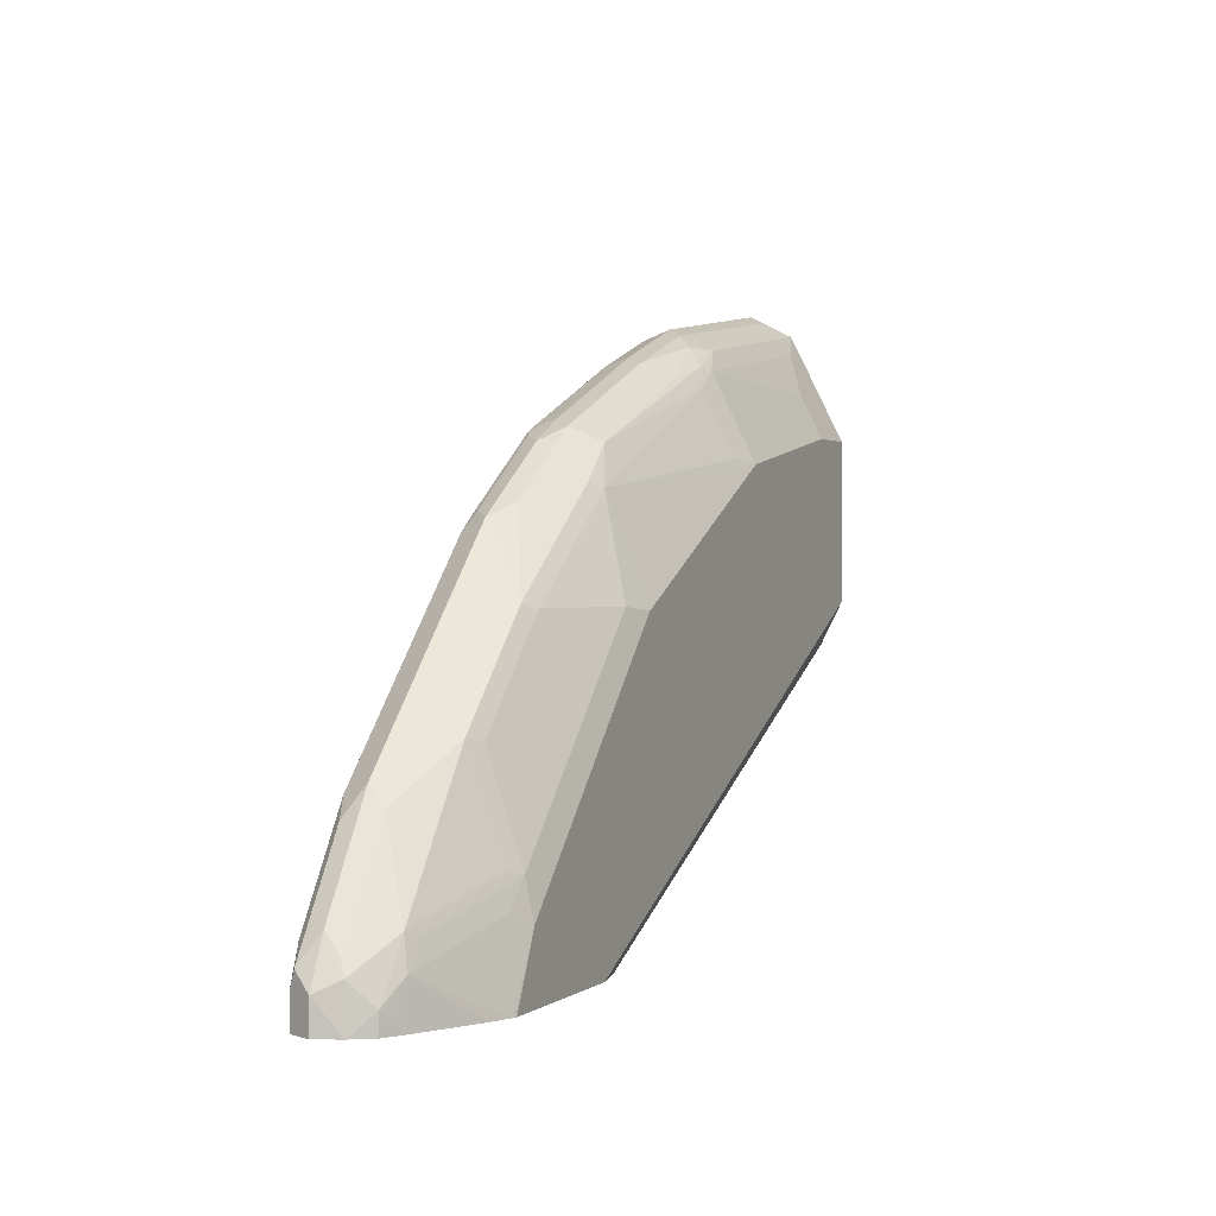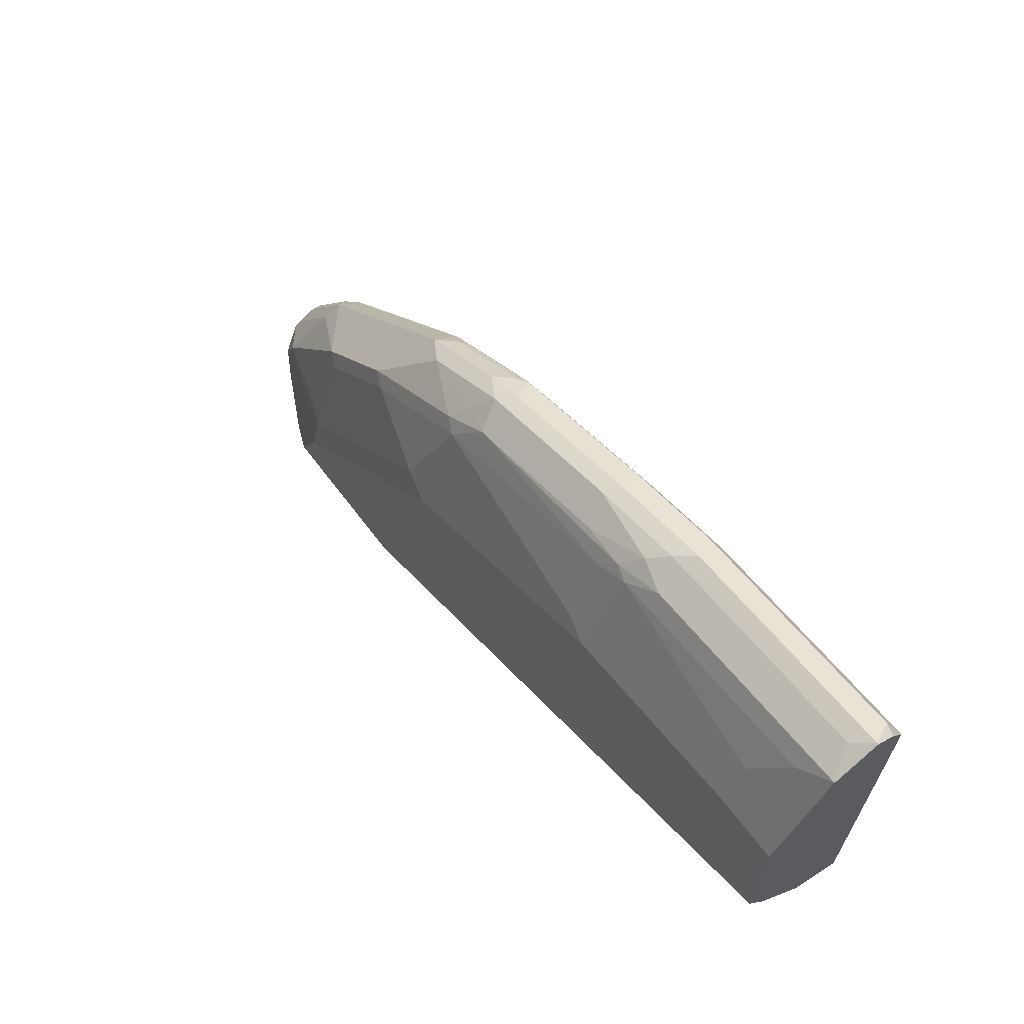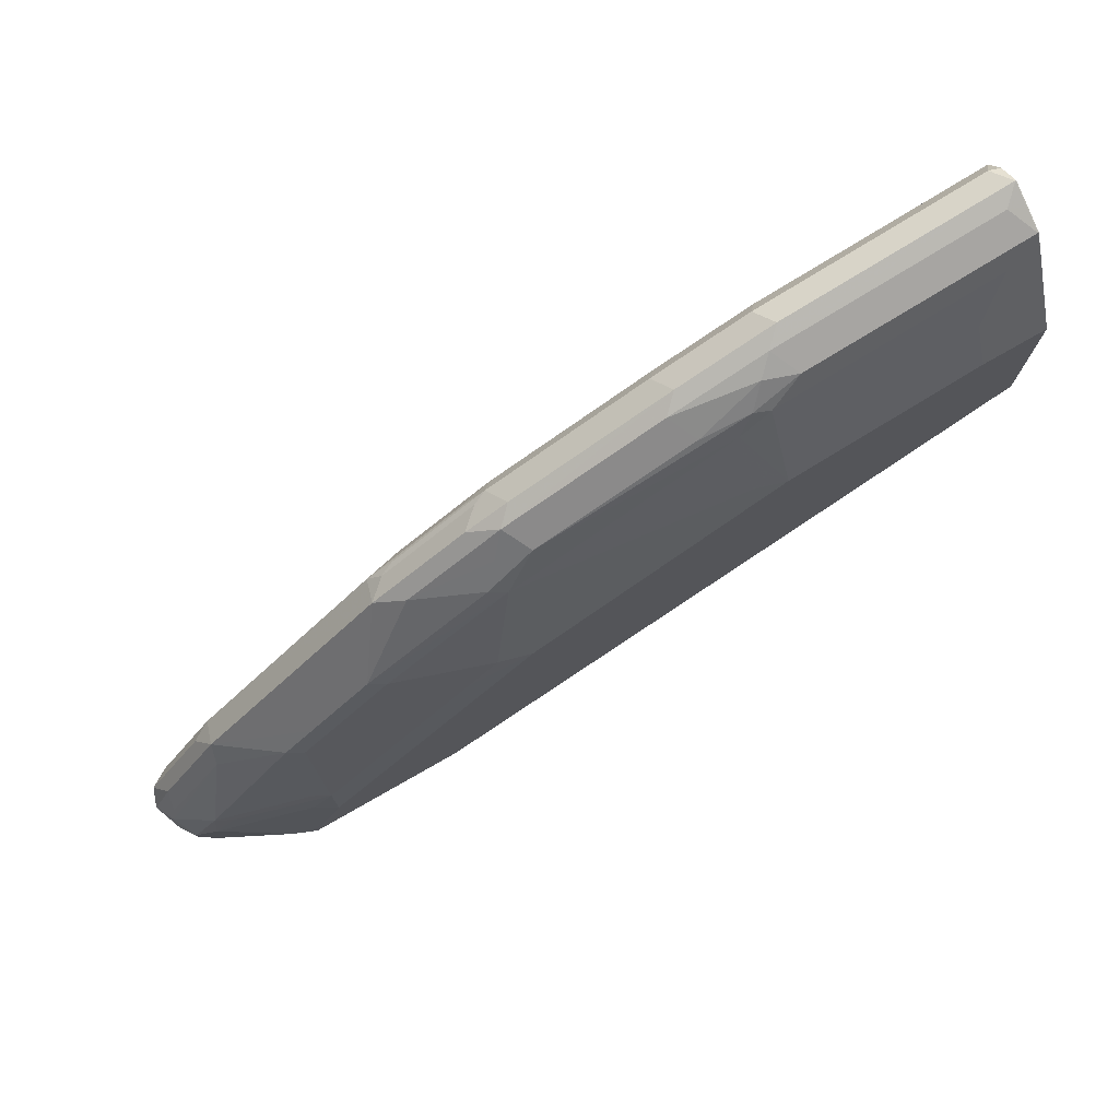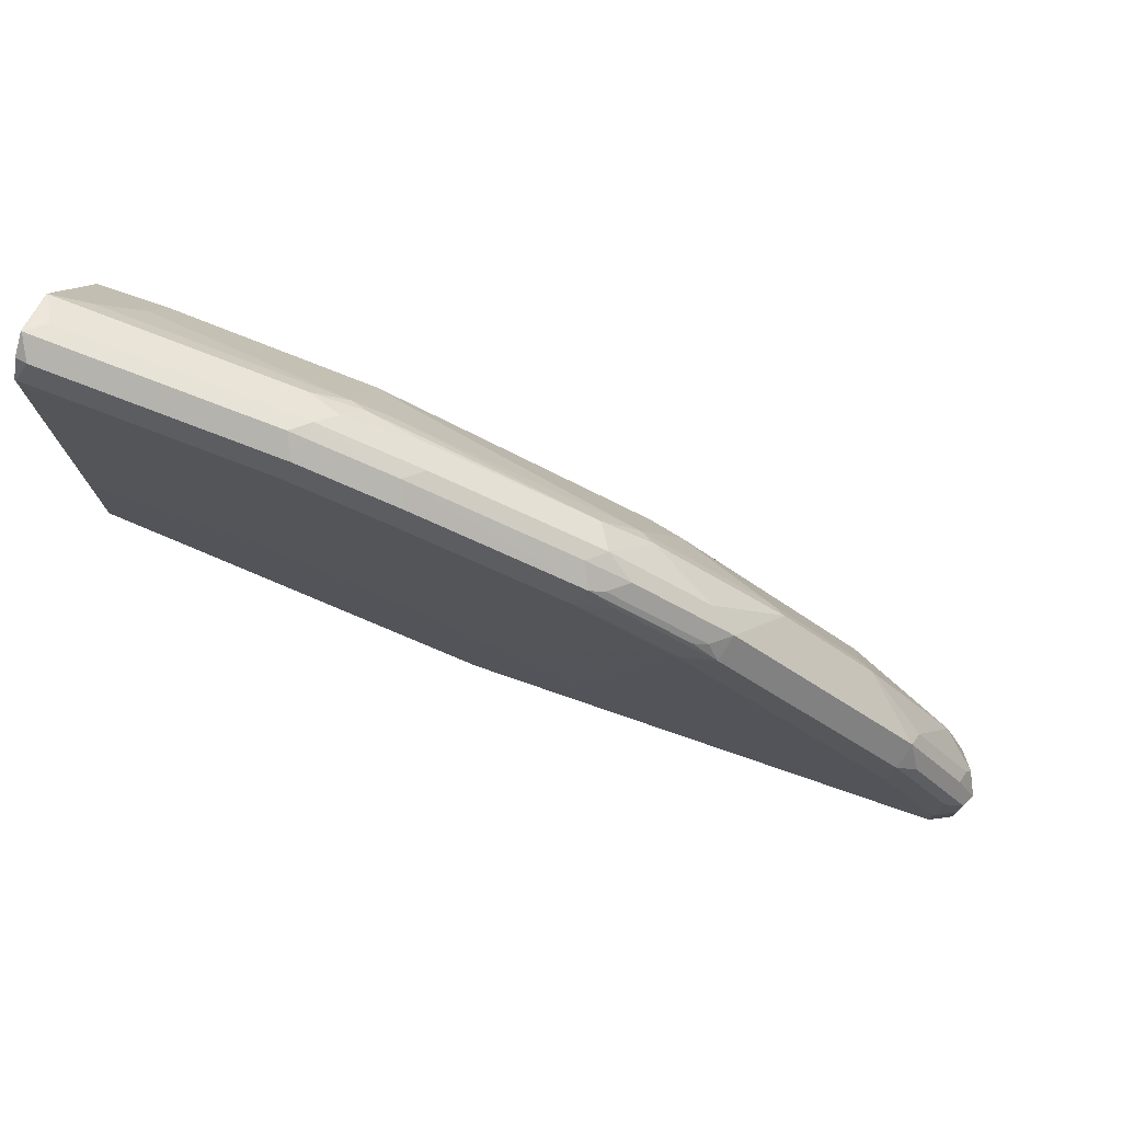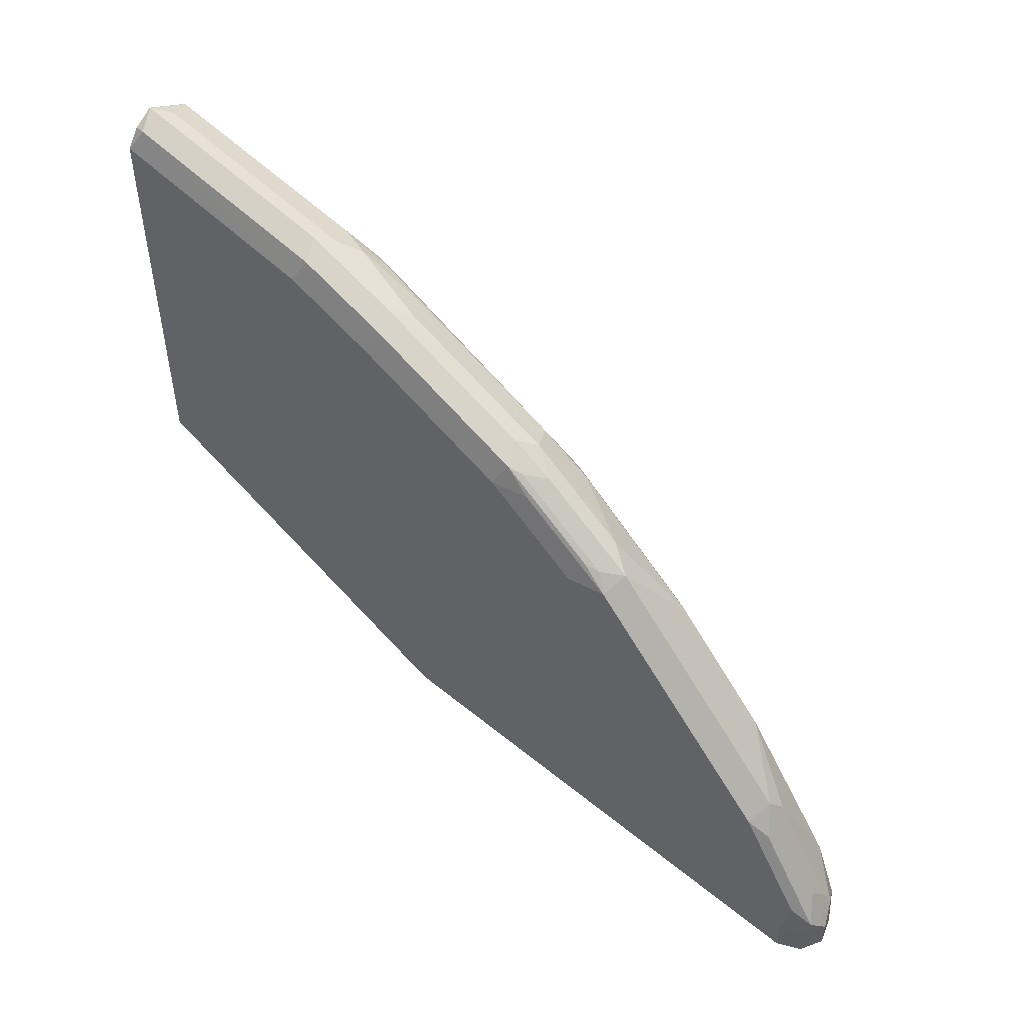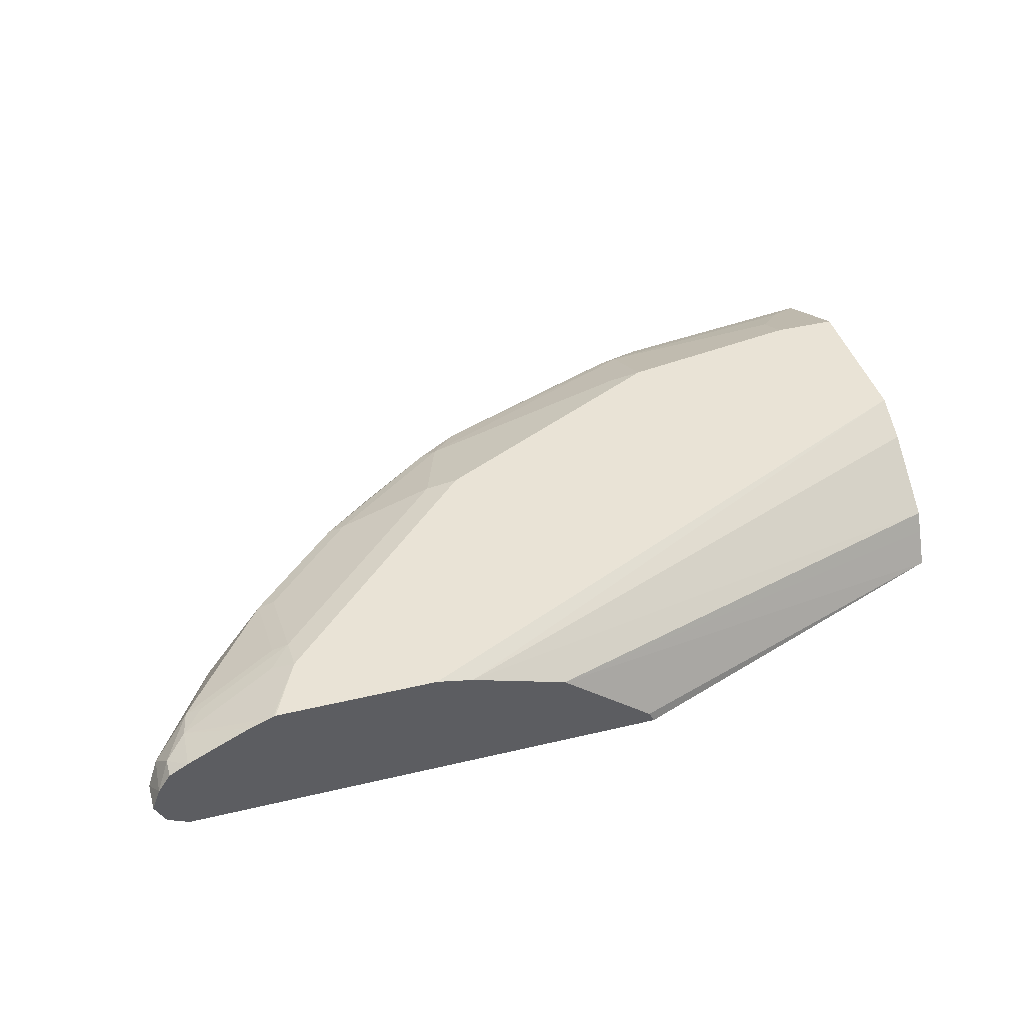
<metadata>
{"format":"obj","ext":"obj","renderer":"f3d","projection":"perspective","resolution":1024,"background":"white","views":[{"elev":1.0,"azim":112.9,"up":"+Z"},{"elev":65.2,"azim":-127.0,"up":"+Z"},{"elev":76.4,"azim":150.3,"up":"+Z"},{"elev":75.5,"azim":19.1,"up":"+Z"},{"elev":50.4,"azim":42.0,"up":"+Z"},{"elev":42.0,"azim":164.0,"up":"+Y"}]}
</metadata>
<code>
v 0.5088 0.7813 0.2555
v 0.5088 0.7813 0.2726
v 0.5027 0.7692 0.2555
v 0.5039 0.7947 0.2555
v 0.5042 0.7723 0.2817
v 0.5027 0.7692 0.2726
v 0.5027 0.7935 0.2786
v 0.4967 0.7813 0.2968
v 0.4906 0.7632 0.2555
v 0.4967 0.8056 0.2555
v 0.4967 0.8056 0.2665
v 0.4678 0.7723 0.3362
v 0.4929 0.7677 0.2908
v 0.4906 0.7632 0.2726
v 0.4815 0.8086 0.2953
v 0.4906 0.7995 0.2908
v 0.4633 0.7904 0.3407
v 0.4997 0.7904 0.2862
v 0.4603 0.7813 0.3513
v 0.304 0.7631 0.2555
v 0.4859 0.812 0.2555
v 0.4845 0.8116 0.2786
v 0.4565 0.7677 0.3453
v 0.4542 0.7632 0.3271
v 0.4542 0.795 0.3475
v 0.4724 0.8131 0.293
v 0.427 0.8268 0.3134
v 0.427 0.8086 0.368
v 0.4202 0.7677 0.3816
v 0.4088 0.8086 0.3861
v 0.3513 0.7813 0.4603
v 0.2905 0.7631 0.2727
v 0.2226 0.7631 0.2555
v 0.4496 0.8301 0.2555
v 0.4482 0.8298 0.2605
v 0.4179 0.8358 0.2908
v 0.43 0.8298 0.2968
v 0.4361 0.7632 0.3453
v 0.4179 0.8313 0.3112
v 0.4179 0.8131 0.3657
v 0.3997 0.8131 0.3839
v 0.3475 0.7677 0.4542
v 0.3997 0.7632 0.3816
v 0.3725 0.8086 0.4225
v 0.3407 0.7723 0.4633
v 0.3361 0.7904 0.4679
v 0.2968 0.7813 0.4967
v 0.2862 0.7723 0.4997
v 0.2726 0.7631 0.2906
v 0.2059 0.7631 0.2604
v 0.2127 0.7631 0.2555
v 0.4381 0.8348 0.2555
v 0.4361 0.8356 0.2555
v 0.435 0.8358 0.2555
v 0.3997 0.8358 0.3089
v 0.3997 0.8313 0.3294
v 0.3634 0.8131 0.4202
v 0.3271 0.8313 0.402
v 0.3331 0.7692 0.4664
v 0.2786 0.7692 0.5027
v 0.293 0.7677 0.4906
v 0.3271 0.7632 0.4542
v 0.2907 0.8131 0.4747
v 0.2998 0.8086 0.477
v 0.2907 0.7995 0.4906
v 0.2816 0.7904 0.5042
v 0.2725 0.7813 0.5088
v 0.2269 0.7631 0.3271
v -0.0005206 0.7631 0.3361
v 0.2159 0.7695 0.2555
v 0.3442 0.8358 0.2555
v 0.3271 0.8358 0.3816
v 0.3089 0.8313 0.4202
v 0.2907 0.8358 0.4179
v 0.2725 0.7632 0.4906
v 0.1817 0.7813 0.5451
v 0.1878 0.7692 0.539
v 0.1999 0.7631 0.3451
v 0.2725 0.8056 0.4967
v 0.1454 0.8358 0.4906
v 0.1635 0.8313 0.4929
v 0.1635 0.8131 0.5292
v 0.1908 0.7904 0.5405
v -0.0005206 0.7631 0.3906
v -0.0005206 0.7824 0.3458
v 0.2692 0.8131 0.2555
v 0.3237 0.8313 0.2555
v -0.0005206 0.8358 0.4179
v 0.1817 0.7632 0.5269
v 0.1466 0.7631 0.3685
v 0.1816 0.7631 0.3543
v 0.1363 0.7904 0.5587
v 0.1272 0.7813 0.5633
v 0.1333 0.7692 0.5572
v 0.1272 0.7632 0.5451
v 0.1545 0.8086 0.5405
v 0.1817 0.8056 0.533
v 0.03637 0.8358 0.5088
v 0.03637 0.8298 0.5209
v 0.1454 0.8116 0.539
v 0.1454 0.7995 0.5519
v 2.782e-05 0.7632 0.5633
v -0.0005206 0.7632 0.5451
v 0.09076 0.7631 0.3906
v -0.0005206 0.7935 0.3513
v -0.0005206 0.8237 0.3937
v -0.0005206 0.827 0.4003
v -0.0005206 0.8358 0.5088
v 0.1272 0.8056 0.5512
v 2.782e-05 0.8056 0.5693
v 0.009101 0.7904 0.5769
v 2.782e-05 0.7813 0.5815
v 0.00606 0.7692 0.5754
v -0.0005206 0.8296 0.5212
v -0.0005206 0.8117 0.557
v 0.03637 0.8237 0.533
v 0.01817 0.8116 0.5572
v -0.0005206 0.7633 0.5632
v -0.0005206 0.8054 0.5691
v -0.0005206 0.805 0.5695
v -0.0005206 0.7932 0.5754
v 2.782e-05 0.7935 0.5754
v -0.0005206 0.7816 0.5812
v -0.0005206 0.7808 0.5809
v -0.0005206 0.7705 0.5741
f 69 123 121
f 69 124 123
f 69 125 124
f 69 118 125
f 69 103 118
f 64 79 65
f 66 76 67
f 66 97 83
f 66 79 97
f 69 121 120
f 65 79 66
f 69 84 103
f 66 83 76
f 69 88 107
f 69 119 115
f 69 115 114
f 69 114 108
f 69 108 88
f 69 107 106
f 69 106 105
f 69 105 85
f 69 85 86
f 69 86 70
f 71 87 88
f 63 82 79
f 75 77 89
f 75 89 90
f 69 120 119
f 63 81 82
f 55 72 56
f 63 74 80
f 44 57 63
f 75 90 91
f 44 63 64
f 44 64 46
f 45 48 60
f 45 60 59
f 46 64 65
f 46 65 66
f 47 66 67
f 47 67 60
f 47 60 48
f 49 62 68
f 50 69 51
f 51 69 70
f 56 72 58
f 57 58 73
f 57 73 63
f 58 72 74
f 58 74 73
f 60 75 61
f 60 67 76
f 60 76 77
f 60 77 75
f 62 75 78
f 62 78 68
f 63 79 64
f 63 73 74
f 63 80 81
f 75 91 78
f 96 109 101
f 76 92 93
f 96 100 109
f 96 101 97
f 98 108 114
f 98 114 99
f 99 114 115
f 99 115 110
f 99 110 116
f 99 116 100
f 100 116 117
f 100 117 110
f 100 110 109
f 102 113 118
f 102 118 103
f 110 117 116
f 110 115 119
f 110 119 120
f 110 120 121
f 110 121 122
f 110 122 111
f 111 122 112
f 112 122 121
f 112 121 123
f 112 123 124
f 112 124 125
f 112 125 113
f 113 125 118
f 43 62 49
f 95 102 104
f 95 113 102
f 94 113 95
f 94 112 113
f 76 93 94
f 76 94 77
f 77 94 95
f 77 95 89
f 79 82 96
f 79 96 97
f 80 98 99
f 80 99 100
f 80 100 82
f 80 82 81
f 82 100 96
f 83 97 101
f 83 101 92
f 76 83 92
f 84 102 103
f 85 105 86
f 86 105 87
f 87 105 106
f 87 106 107
f 87 107 88
f 89 95 104
f 89 104 90
f 92 101 109
f 92 109 110
f 92 110 111
f 92 111 112
f 92 112 93
f 93 112 94
f 84 104 102
f 42 75 62
f 2 4 7
f 42 60 61
f 7 11 15
f 7 15 16
f 7 16 17
f 7 17 18
f 7 18 8
f 8 18 17
f 8 17 19
f 9 14 20
f 10 21 11
f 11 21 22
f 11 22 15
f 12 19 23
f 13 23 24
f 13 24 14
f 14 24 20
f 15 25 17
f 15 17 16
f 15 22 26
f 15 26 39
f 15 39 27
f 15 27 28
f 15 28 25
f 17 25 19
f 19 29 23
f 19 25 28
f 19 28 30
f 19 30 31
f 6 13 14
f 19 31 29
f 5 13 6
f 5 12 23
f 1 2 6
f 1 6 3
f 1 3 9
f 1 9 20
f 1 20 33
f 1 33 51
f 1 51 70
f 1 70 86
f 1 86 87
f 1 87 71
f 1 71 54
f 1 54 53
f 1 53 52
f 1 52 34
f 1 34 21
f 1 21 10
f 1 10 4
f 1 4 2
f 2 5 6
f 2 7 8
f 2 8 5
f 42 61 75
f 3 14 9
f 4 10 11
f 4 11 7
f 5 8 19
f 5 19 12
f 5 23 13
f 20 32 49
f 3 6 14
f 20 68 78
f 31 47 48
f 31 48 45
f 32 38 43
f 32 43 49
f 33 50 51
f 34 52 35
f 35 52 36
f 36 39 37
f 36 53 54
f 36 54 71
f 36 71 88
f 36 88 108
f 36 108 98
f 36 98 80
f 36 80 74
f 36 74 72
f 36 72 55
f 36 55 56
f 36 56 39
f 39 56 41
f 39 41 40
f 41 57 44
f 41 56 58
f 41 58 57
f 42 45 59
f 42 59 60
f 20 49 68
f 31 66 47
f 31 46 66
f 36 52 53
f 31 45 42
f 20 78 91
f 20 91 90
f 20 90 104
f 31 44 46
f 20 84 69
f 20 69 50
f 20 50 33
f 20 24 32
f 21 34 22
f 22 34 35
f 22 35 36
f 22 36 37
f 22 37 26
f 23 29 43
f 20 104 84
f 23 38 24
f 30 44 31
f 23 43 38
f 30 41 44
f 29 42 62
f 29 31 42
f 28 41 30
f 29 62 43
f 28 39 40
f 27 39 28
f 26 37 39
f 24 38 32
f 28 40 41

</code>
